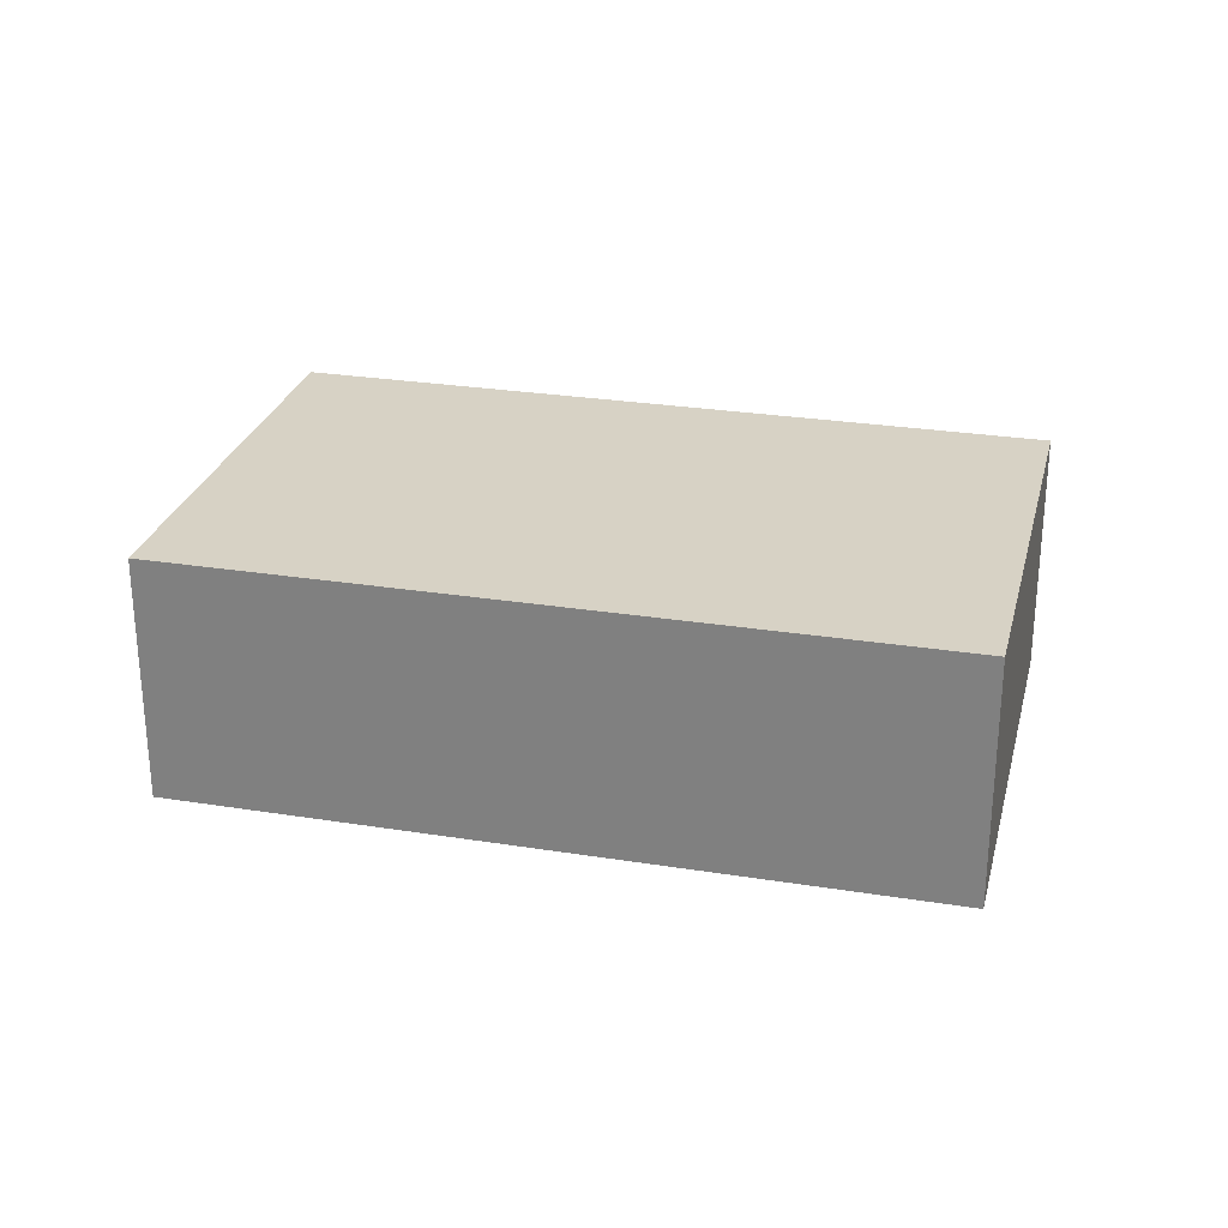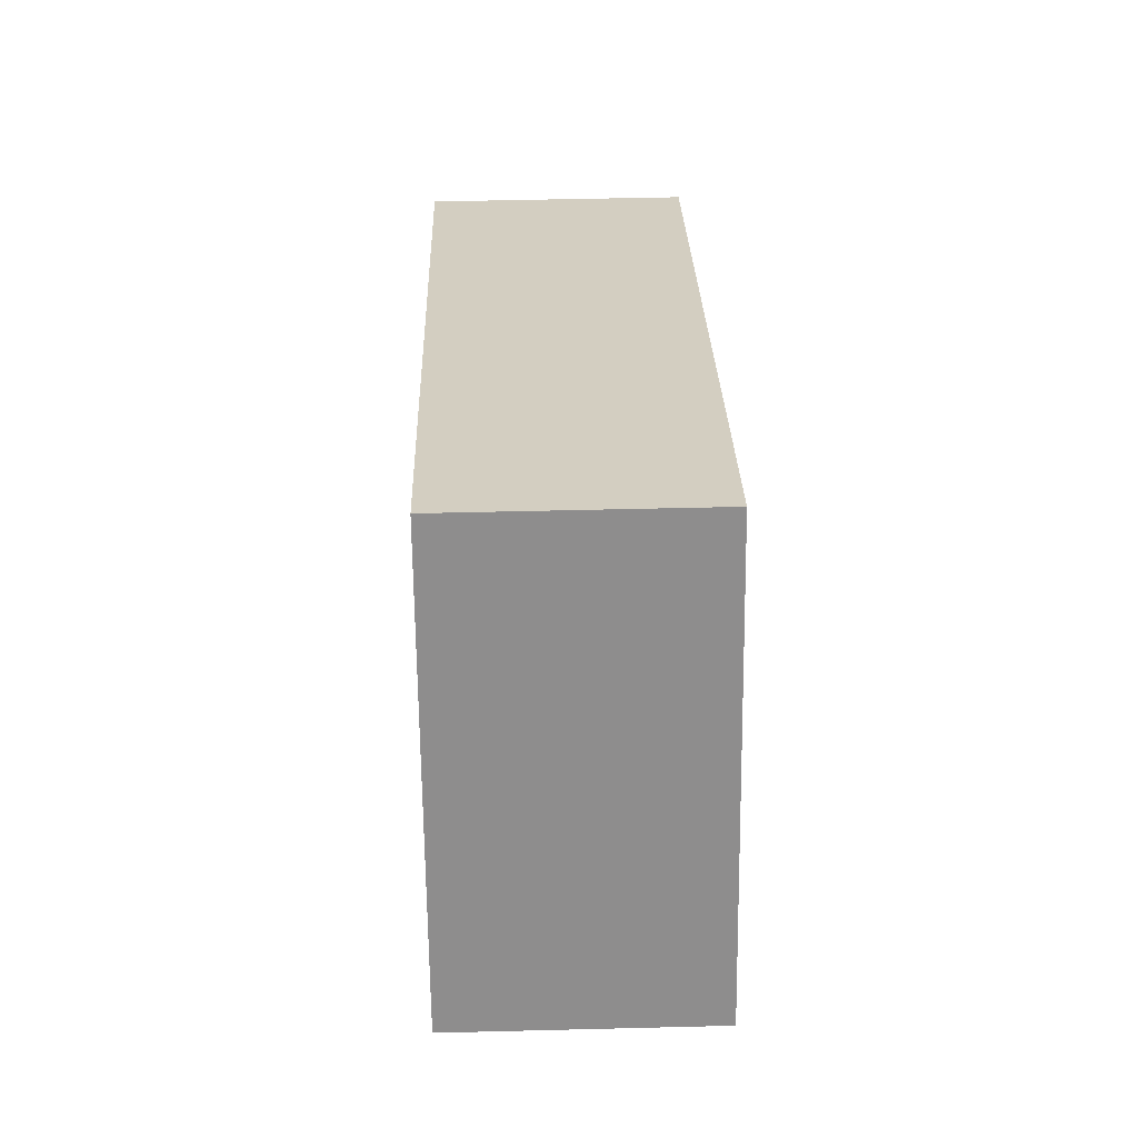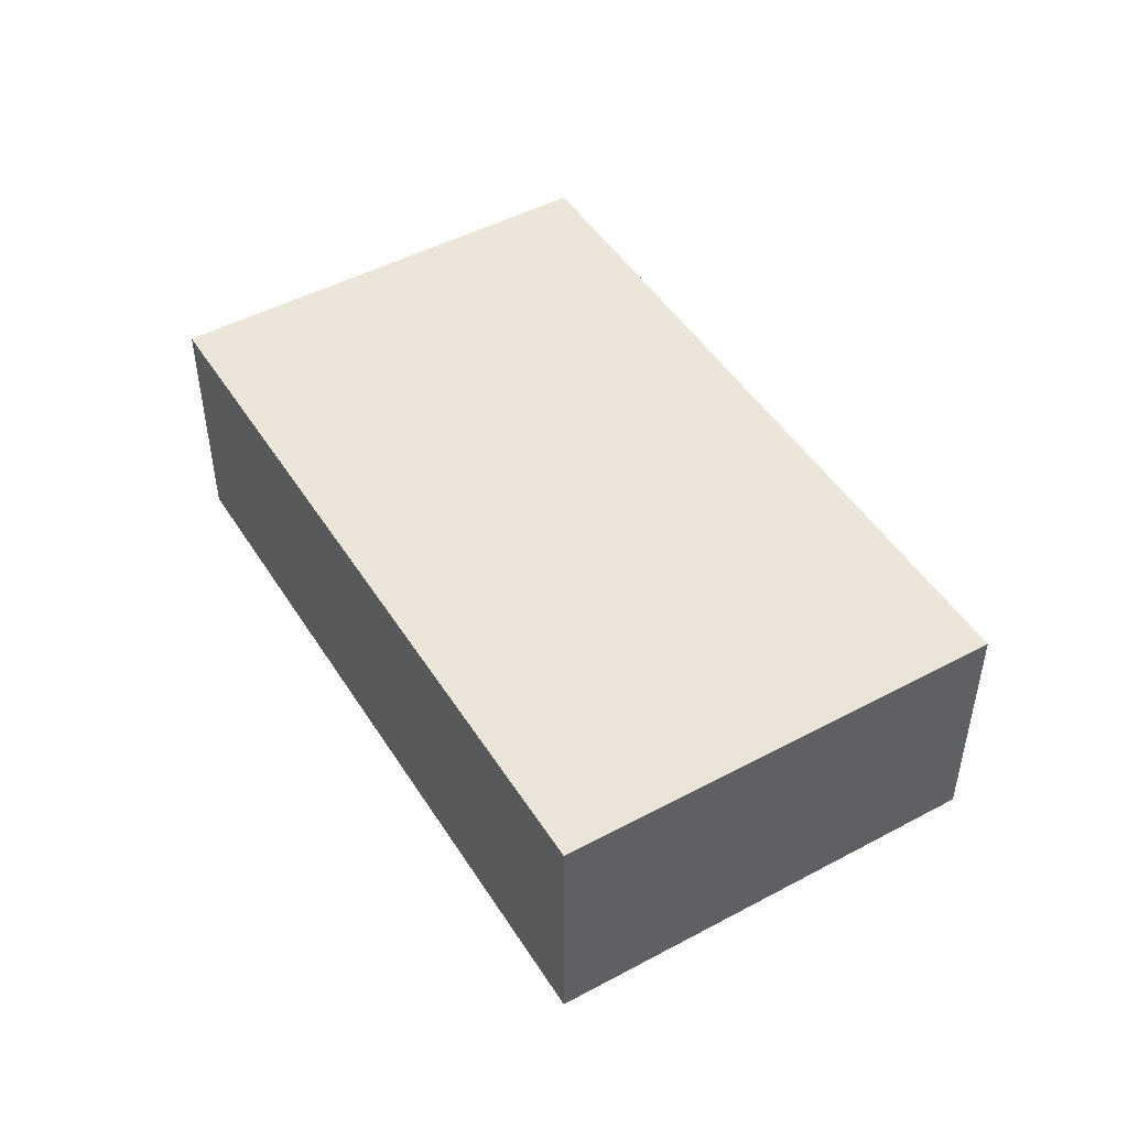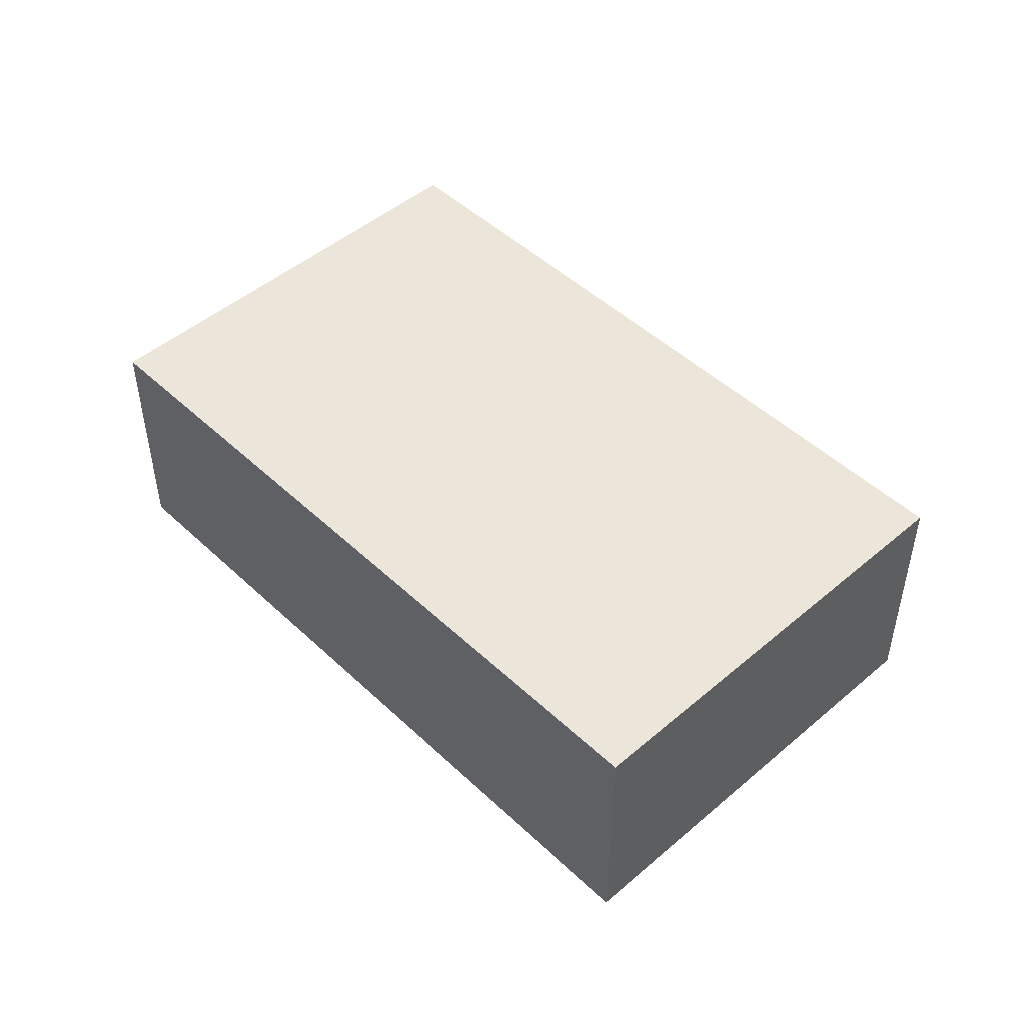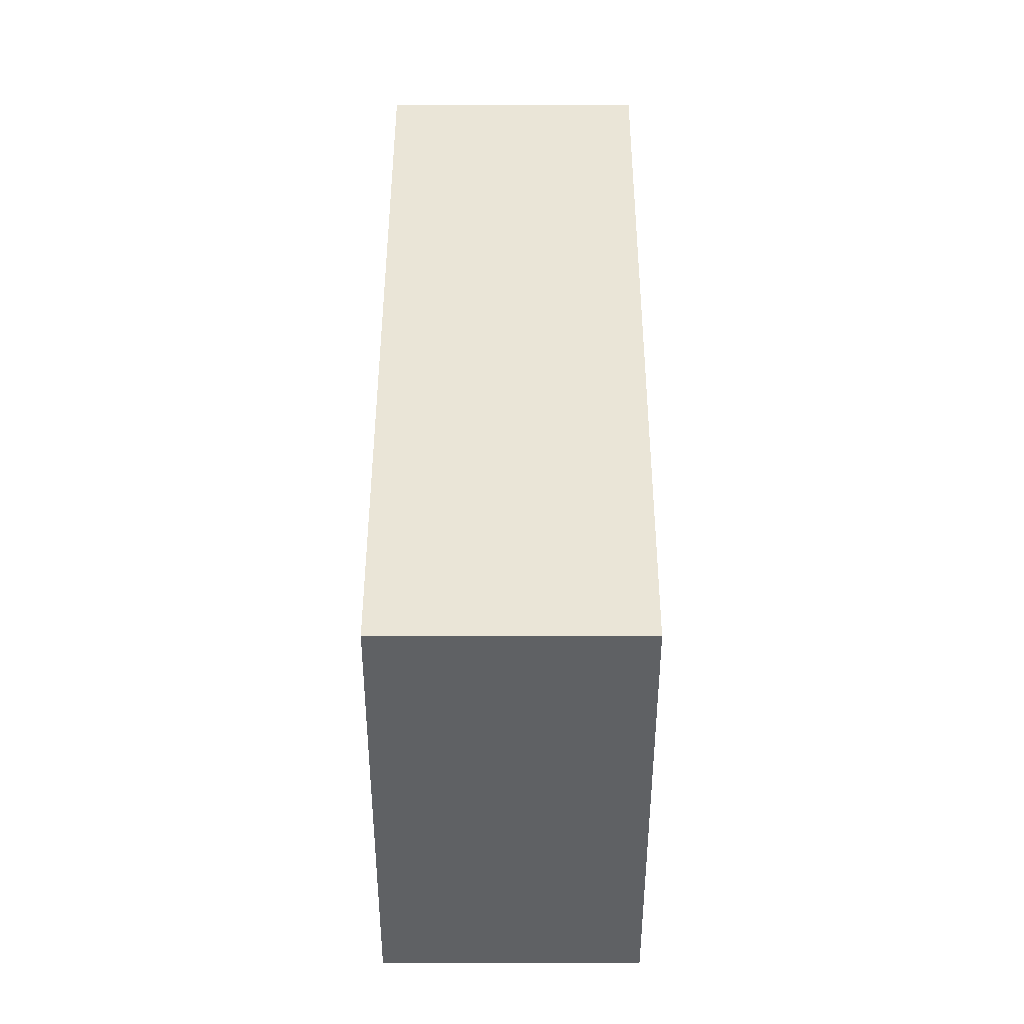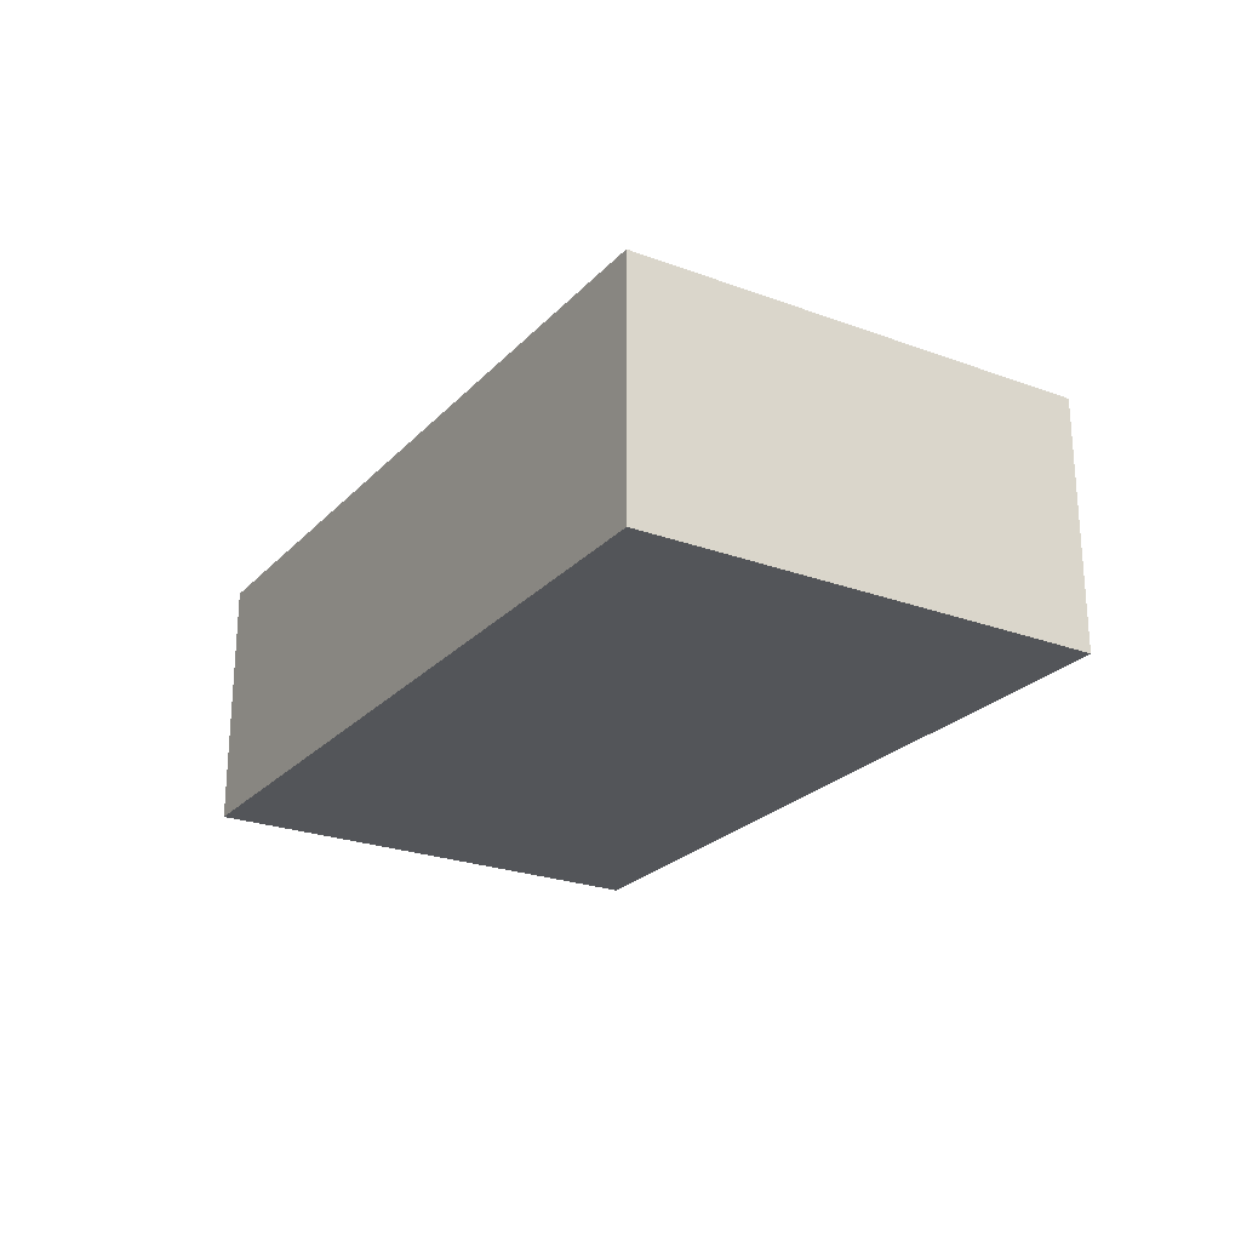
<metadata>
{"format":"obj","ext":"obj","renderer":"f3d","projection":"perspective","resolution":1024,"background":"white","views":[{"elev":27.2,"azim":170.5,"up":"+Y"},{"elev":48.8,"azim":88.4,"up":"+Z"},{"elev":48.1,"azim":-144.3,"up":"+Y"},{"elev":48.1,"azim":-157.0,"up":"+Y"},{"elev":67.4,"azim":90.1,"up":"+Z"},{"elev":-24.1,"azim":35.1,"up":"+Y"}]}
</metadata>
<code>
v  11.61 3.217 -1.554
v  8.477 3.217 3.658
v  9.218 3.217 3.978
v  1.481 3.217 0.639
v  2.387 3.217 -5.532
v  0 3.217 1.97e-16
v  9.218 -2.436e-16 3.978
v  8.477 -2.24e-16 3.658
v  1.481 -3.913e-17 0.639
v  0 0 0
v  11.61 9.516e-17 -1.554
v  2.387 3.387e-16 -5.532
g defaultobject
f 1 2 3
f 2 1 4
f 4 1 5
f 4 5 6
f 2 7 3
f 7 2 4
f 7 4 8
f 8 4 9
f 9 4 6
f 9 6 10
f 7 1 3
f 1 7 11
f 11 5 1
f 5 11 12
f 12 6 5
f 6 12 10
f 8 11 7
f 11 8 12
f 12 8 9
f 12 9 10

</code>
